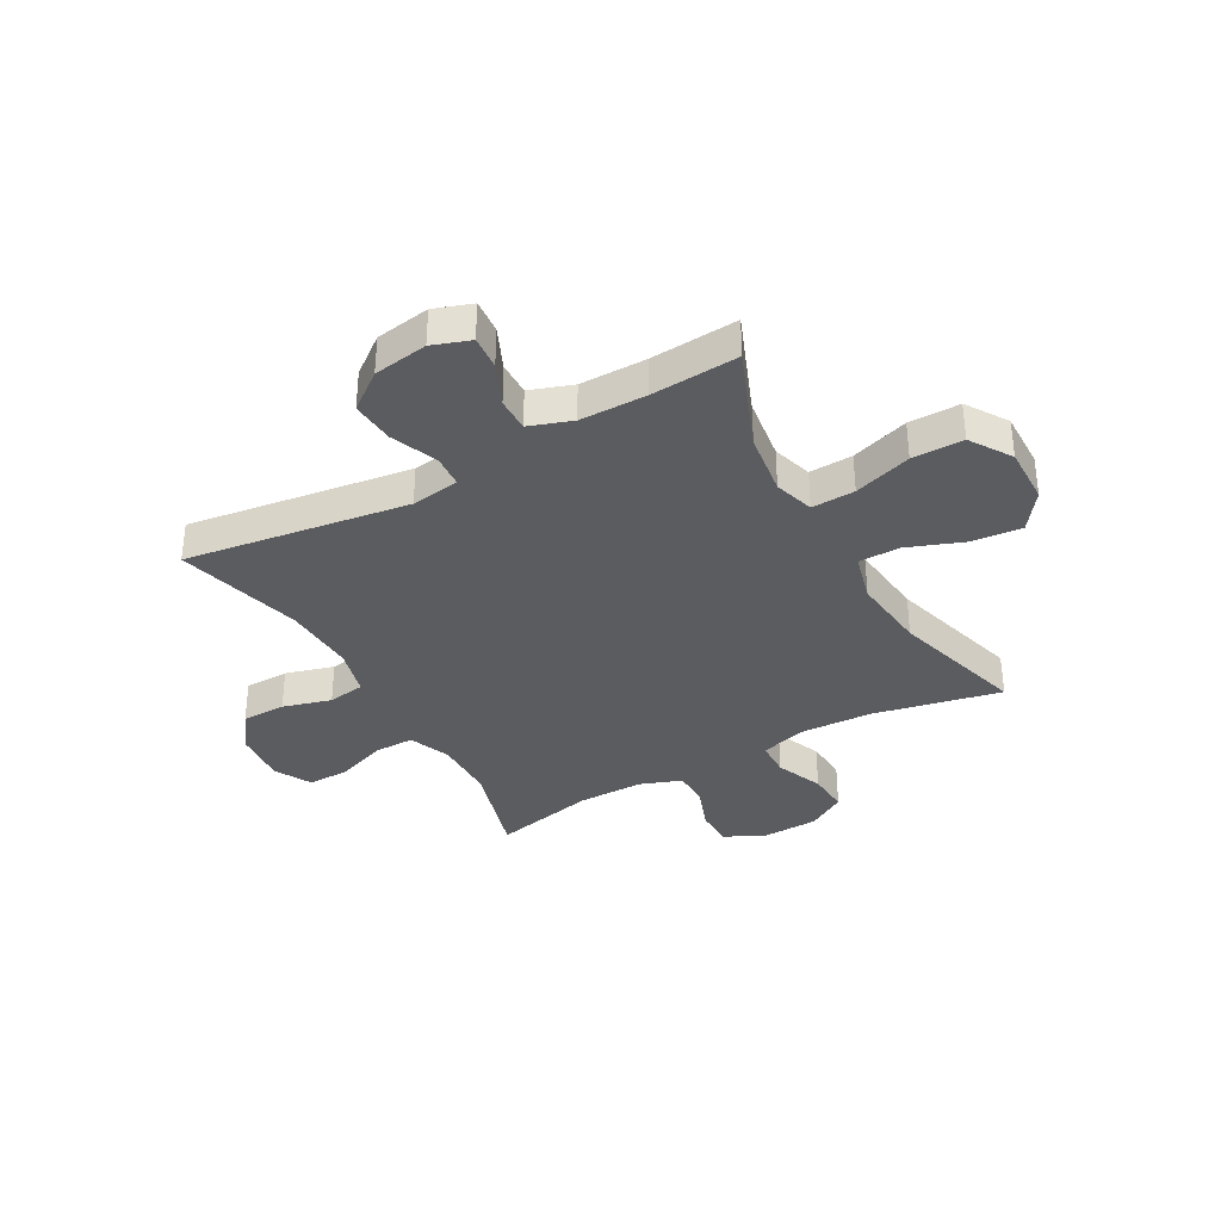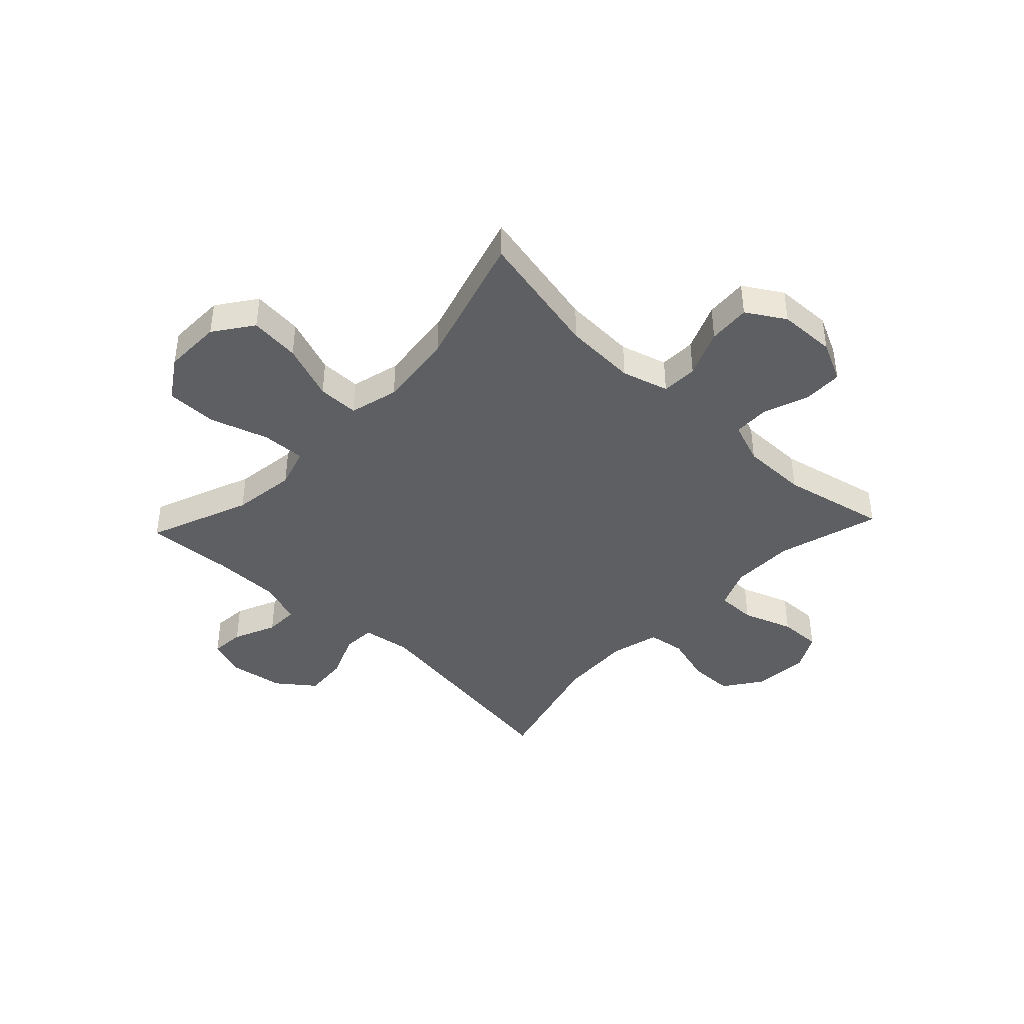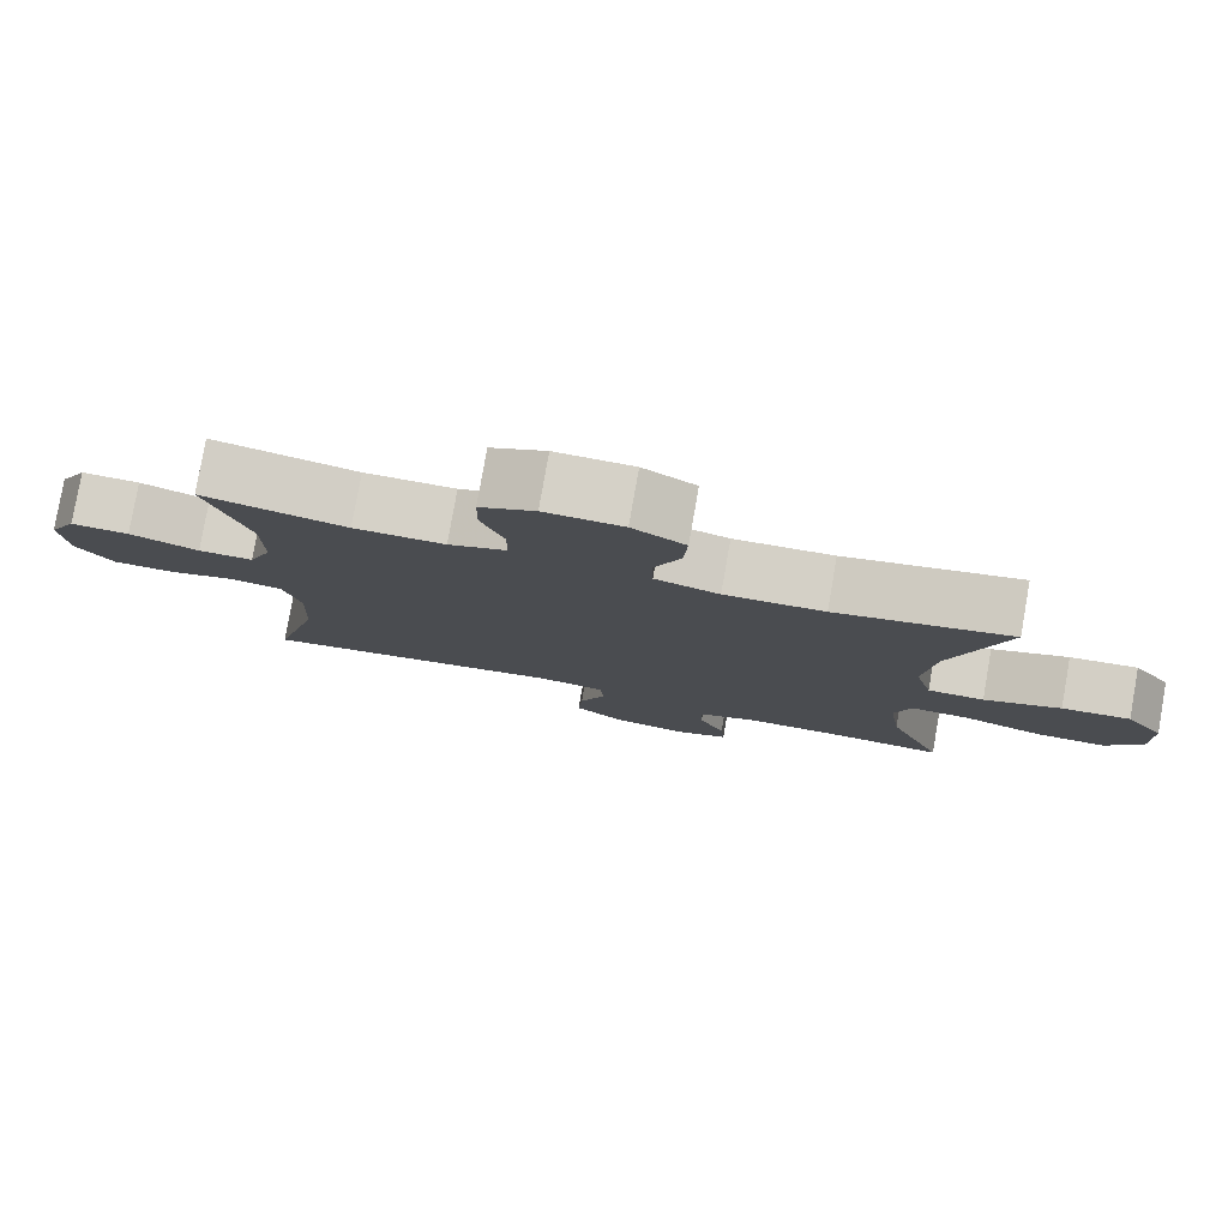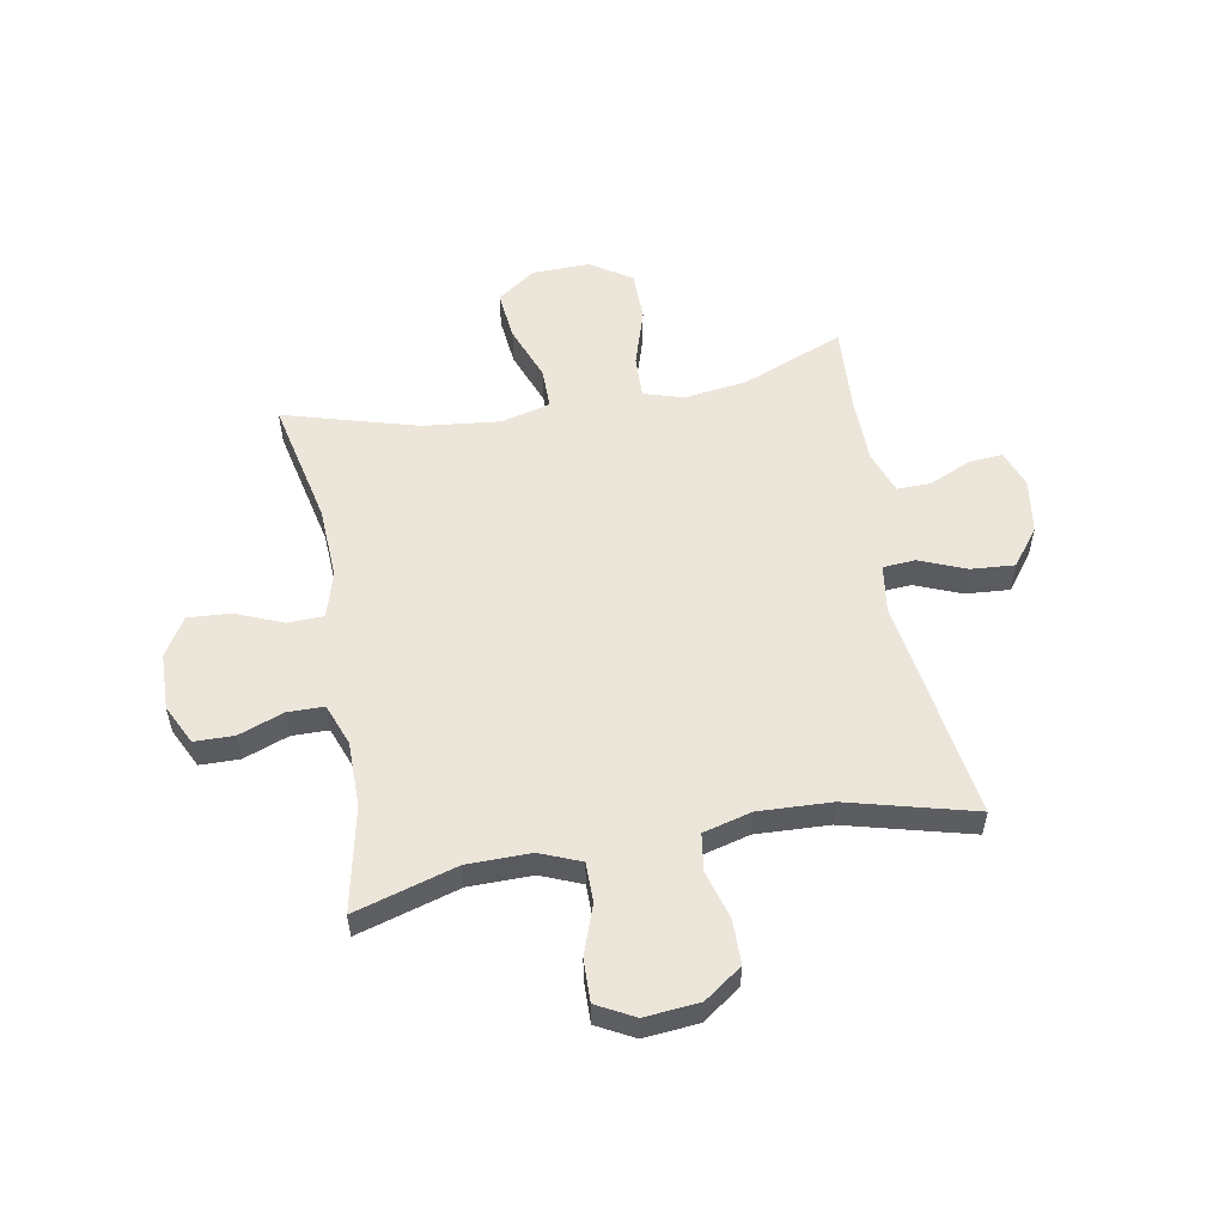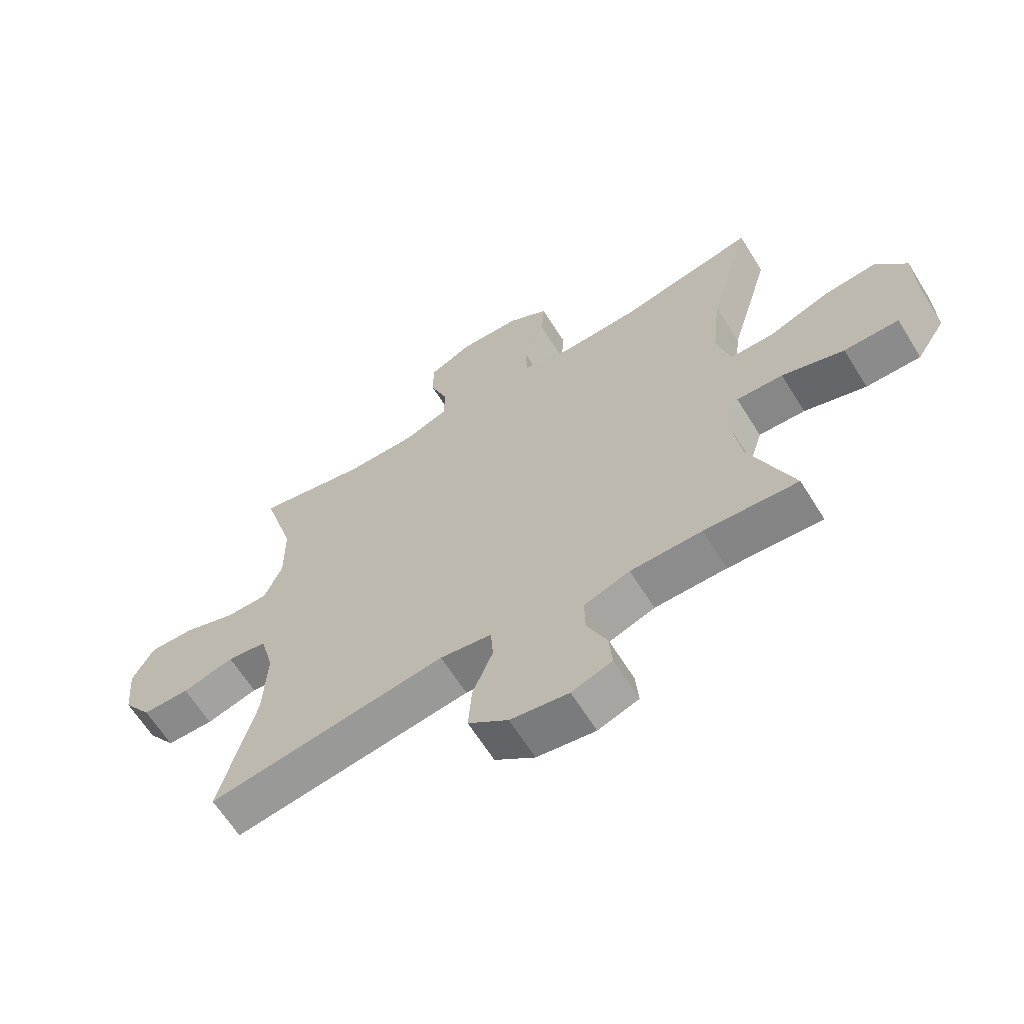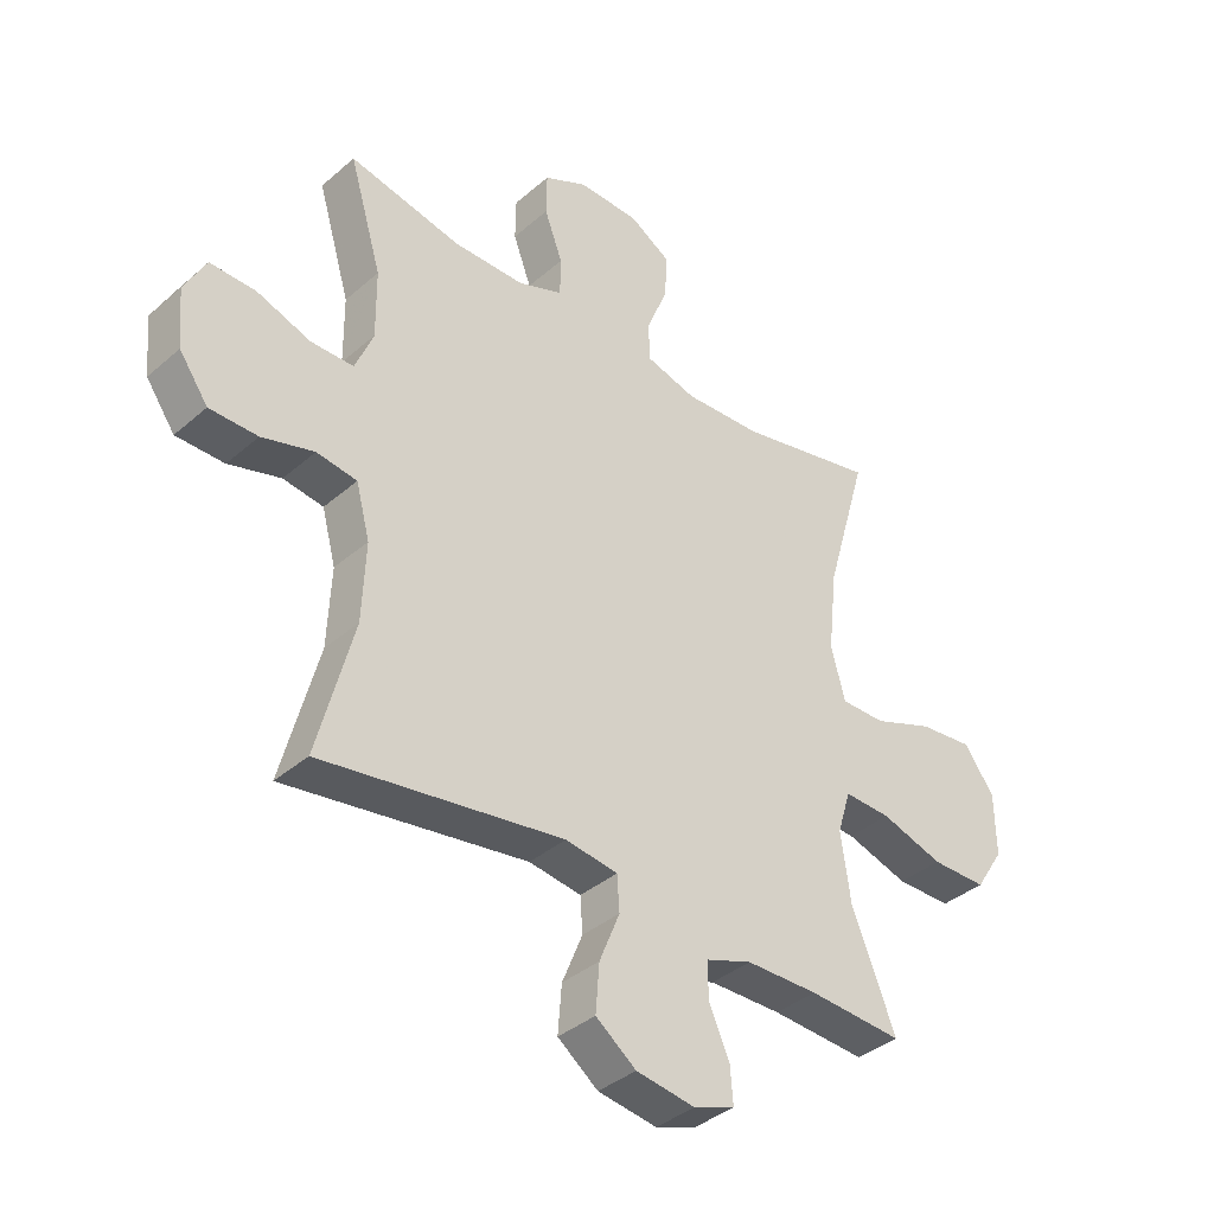
<metadata>
{"format":"obj","ext":"obj","renderer":"f3d","projection":"perspective","resolution":1024,"background":"white","views":[{"elev":-35.3,"azim":-150.7,"up":"+Y"},{"elev":-41.8,"azim":-43.3,"up":"+Y"},{"elev":79.5,"azim":-170.0,"up":"+Z"},{"elev":54.5,"azim":79.6,"up":"+Y"},{"elev":-64.0,"azim":-148.1,"up":"+Z"},{"elev":-37.5,"azim":137.8,"up":"+Z"}]}
</metadata>
<code>
v -0.5 0.07 -0.5
v -0.427 0.07 -0.318
v -0.411 0.07 -0.204
v -0.433 0.07 -0.132
v -0.511 0.07 -0.135
v -0.615 0.07 -0.168
v -0.707 0.07 -0.168
v -0.755 0.07 -0.094
v -0.753 0.07 0.01
v -0.703 0.07 0.079
v -0.613 0.07 0.07
v -0.512 0.07 0.032
v -0.438 0.07 0.032
v -0.415 0.07 0.12
v -0.43 0.07 0.257
v -0.5 0.07 0.5
v -0.271 0.07 0.451
v -0.141 0.07 0.445
v -0.057 0.07 0.469
v -0.055 0.07 0.534
v -0.09 0.07 0.619
v -0.095 0.07 0.695
v -0.026 0.07 0.737
v 0.076 0.07 0.74
v 0.148 0.07 0.705
v 0.149 0.07 0.634
v 0.119 0.07 0.553
v 0.12 0.07 0.488
v 0.195 0.07 0.46
v 0.313 0.07 0.46
v 0.5 0.07 0.5
v 0.446 0.07 0.317
v 0.445 0.07 0.203
v 0.475 0.07 0.13
v 0.546 0.07 0.13
v 0.636 0.07 0.162
v 0.712 0.07 0.164
v 0.748 0.07 0.097
v 0.739 0.07 -0.001
v 0.691 0.07 -0.069
v 0.611 0.07 -0.07
v 0.524 0.07 -0.045
v 0.457 0.07 -0.055
v 0.434 0.07 -0.142
v 0.44 0.07 -0.273
v 0.5 0.07 -0.5
v 0.098 0.07 -0.441
v 0.011 0.07 -0.454
v 0.007 0.07 -0.512
v 0.041 0.07 -0.595
v 0.047 0.07 -0.674
v -0.02 0.07 -0.725
v -0.118 0.07 -0.74
v -0.186 0.07 -0.716
v -0.181 0.07 -0.655
v -0.147 0.07 -0.579
v -0.146 0.07 -0.518
v -0.223 0.07 -0.491
v -0.343 0.07 -0.49
v -0.5 0 -0.5
v -0.427 0 -0.318
v -0.411 0 -0.204
v -0.433 0 -0.132
v -0.511 0 -0.135
v -0.615 0 -0.168
v -0.707 0 -0.168
v -0.755 0 -0.094
v -0.753 0 0.01
v -0.703 0 0.079
v -0.613 0 0.07
v -0.512 0 0.032
v -0.438 0 0.032
v -0.415 0 0.12
v -0.43 0 0.257
v -0.5 0 0.5
v -0.271 0 0.451
v -0.141 0 0.445
v -0.057 0 0.469
v -0.055 0 0.534
v -0.09 0 0.619
v -0.095 0 0.695
v -0.026 0 0.737
v 0.076 0 0.74
v 0.148 0 0.705
v 0.149 0 0.634
v 0.119 0 0.553
v 0.12 0 0.488
v 0.195 0 0.46
v 0.313 0 0.46
v 0.5 0 0.5
v 0.446 0 0.317
v 0.445 0 0.203
v 0.475 0 0.13
v 0.546 0 0.13
v 0.636 0 0.162
v 0.712 0 0.164
v 0.748 0 0.097
v 0.739 0 -0.001
v 0.691 0 -0.069
v 0.611 0 -0.07
v 0.524 0 -0.045
v 0.457 0 -0.055
v 0.434 0 -0.142
v 0.44 0 -0.273
v 0.5 0 -0.5
v 0.098 0 -0.441
v 0.011 0 -0.454
v 0.007 0 -0.512
v 0.041 0 -0.595
v 0.047 0 -0.674
v -0.02 0 -0.725
v -0.118 0 -0.74
v -0.186 0 -0.716
v -0.181 0 -0.655
v -0.147 0 -0.579
v -0.146 0 -0.518
v -0.223 0 -0.491
v -0.343 0 -0.49
f 54 55 56
f 53 54 56
f 52 53 56
f 51 52 56
f 50 51 56
f 49 50 56
f 48 49 56 57
f 45 46 47
f 44 45 47 48
f 48 57 58
f 44 48 58
f 43 44 58
f 40 41 42
f 39 40 42
f 38 39 42
f 37 38 42
f 36 37 42
f 35 36 42
f 34 35 42 43
f 30 31 32
f 29 30 32 33
f 43 58 59
f 34 43 59
f 33 34 59
f 29 33 59
f 28 29 59
f 25 26 27
f 24 25 27
f 23 24 27
f 22 23 27
f 21 22 27
f 20 21 27
f 15 16 17
f 14 15 17 18
f 13 14 18 19
f 10 11 12
f 9 10 12
f 8 9 12
f 7 8 12
f 6 7 12
f 5 6 12
f 4 5 12 13
f 3 4 13 19
f 59 1 2
f 28 59 2
f 27 28 2
f 19 20 27
f 2 3 19 27
f 115 114 113
f 115 113 112
f 115 112 111
f 115 111 110
f 115 110 109
f 115 109 108
f 116 115 108 107
f 106 105 104
f 107 106 104 103
f 117 116 107
f 117 107 103
f 117 103 102
f 101 100 99
f 101 99 98
f 101 98 97
f 101 97 96
f 101 96 95
f 101 95 94
f 102 101 94 93
f 91 90 89
f 92 91 89 88
f 118 117 102
f 118 102 93
f 118 93 92
f 118 92 88
f 118 88 87
f 86 85 84
f 86 84 83
f 86 83 82
f 86 82 81
f 86 81 80
f 86 80 79
f 76 75 74
f 77 76 74 73
f 78 77 73 72
f 71 70 69
f 71 69 68
f 71 68 67
f 71 67 66
f 71 66 65
f 71 65 64
f 72 71 64 63
f 78 72 63 62
f 61 60 118
f 61 118 87
f 61 87 86
f 86 79 78
f 86 78 62 61
f 1 60 61 2
f 2 61 62 3
f 3 62 63 4
f 4 63 64 5
f 5 64 65 6
f 6 65 66 7
f 7 66 67 8
f 8 67 68 9
f 9 68 69 10
f 10 69 70 11
f 11 70 71 12
f 12 71 72 13
f 13 72 73 14
f 14 73 74 15
f 15 74 75 16
f 16 75 76 17
f 17 76 77 18
f 18 77 78 19
f 19 78 79 20
f 20 79 80 21
f 21 80 81 22
f 22 81 82 23
f 23 82 83 24
f 24 83 84 25
f 25 84 85 26
f 26 85 86 27
f 27 86 87 28
f 28 87 88 29
f 29 88 89 30
f 30 89 90 31
f 31 90 91 32
f 32 91 92 33
f 33 92 93 34
f 34 93 94 35
f 35 94 95 36
f 36 95 96 37
f 37 96 97 38
f 38 97 98 39
f 39 98 99 40
f 40 99 100 41
f 41 100 101 42
f 42 101 102 43
f 43 102 103 44
f 44 103 104 45
f 45 104 105 46
f 46 105 106 47
f 47 106 107 48
f 48 107 108 49
f 49 108 109 50
f 50 109 110 51
f 51 110 111 52
f 52 111 112 53
f 53 112 113 54
f 54 113 114 55
f 55 114 115 56
f 56 115 116 57
f 57 116 117 58
f 58 117 118 59
f 59 118 60 1

</code>
